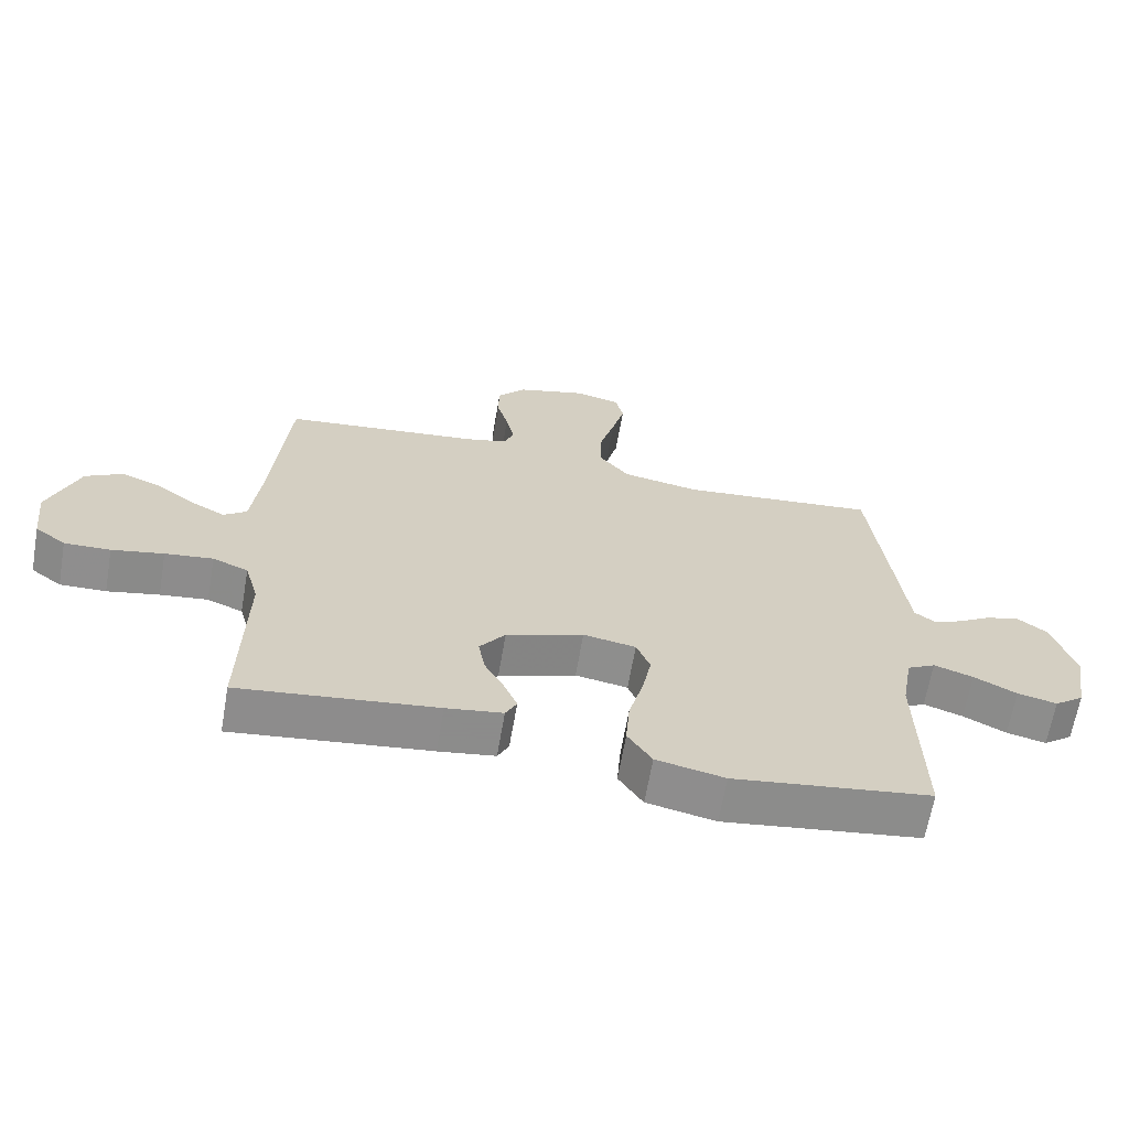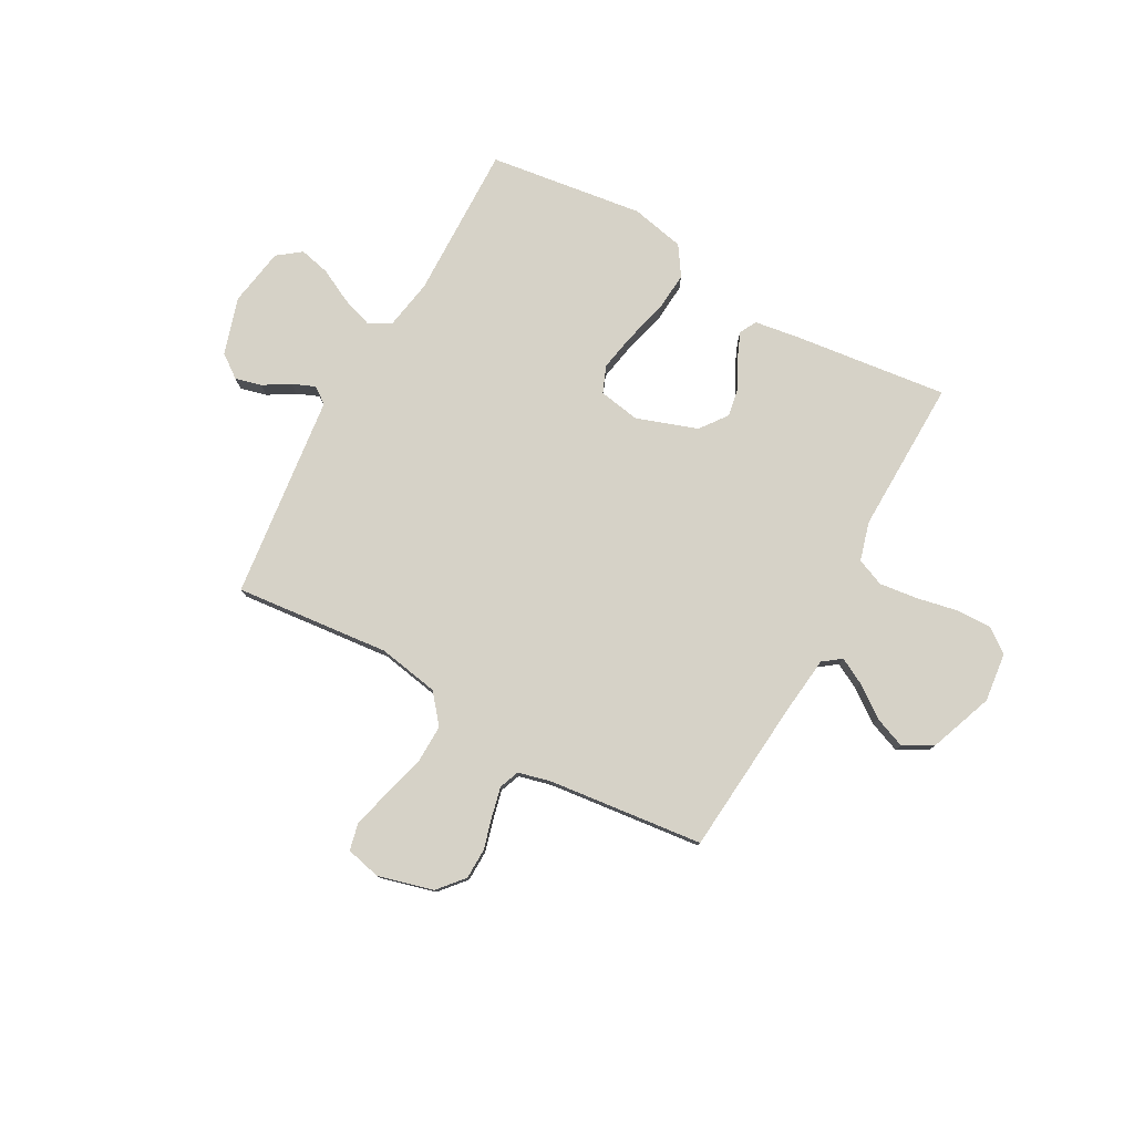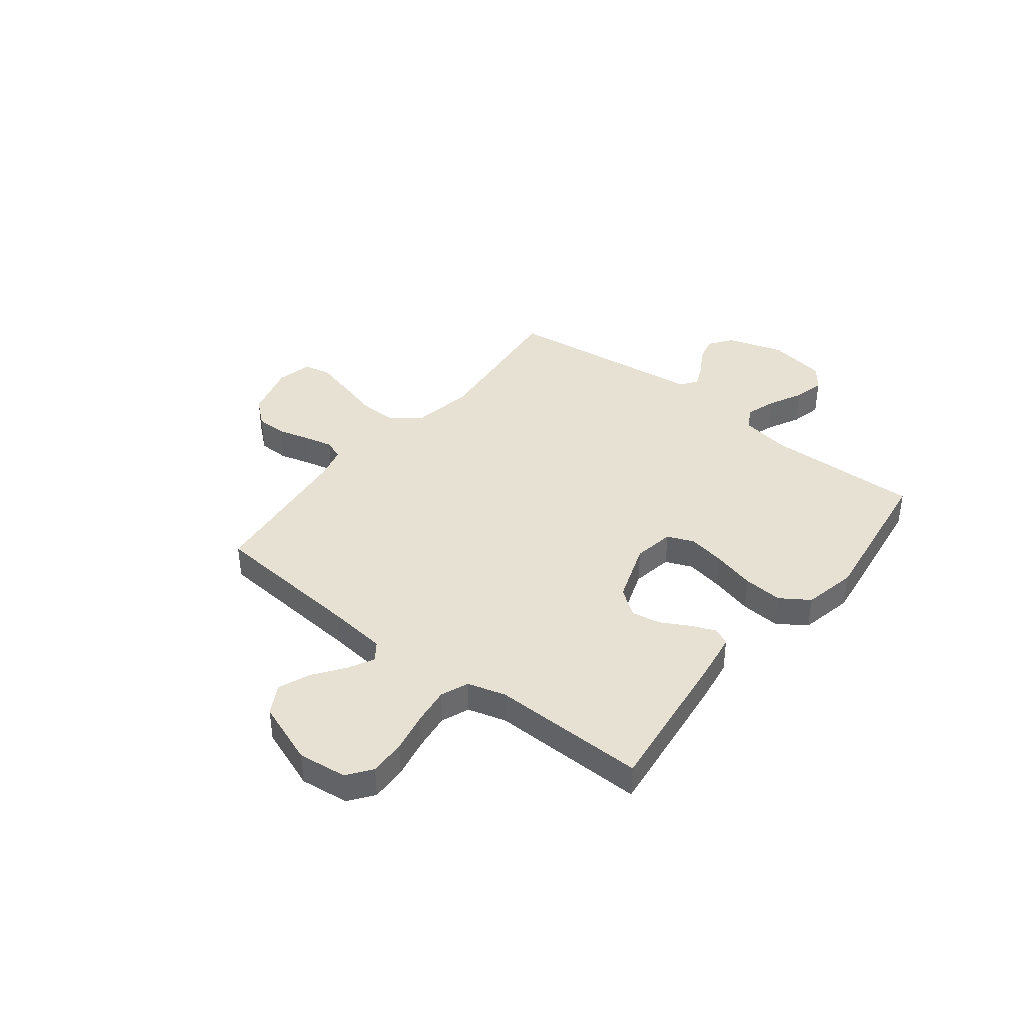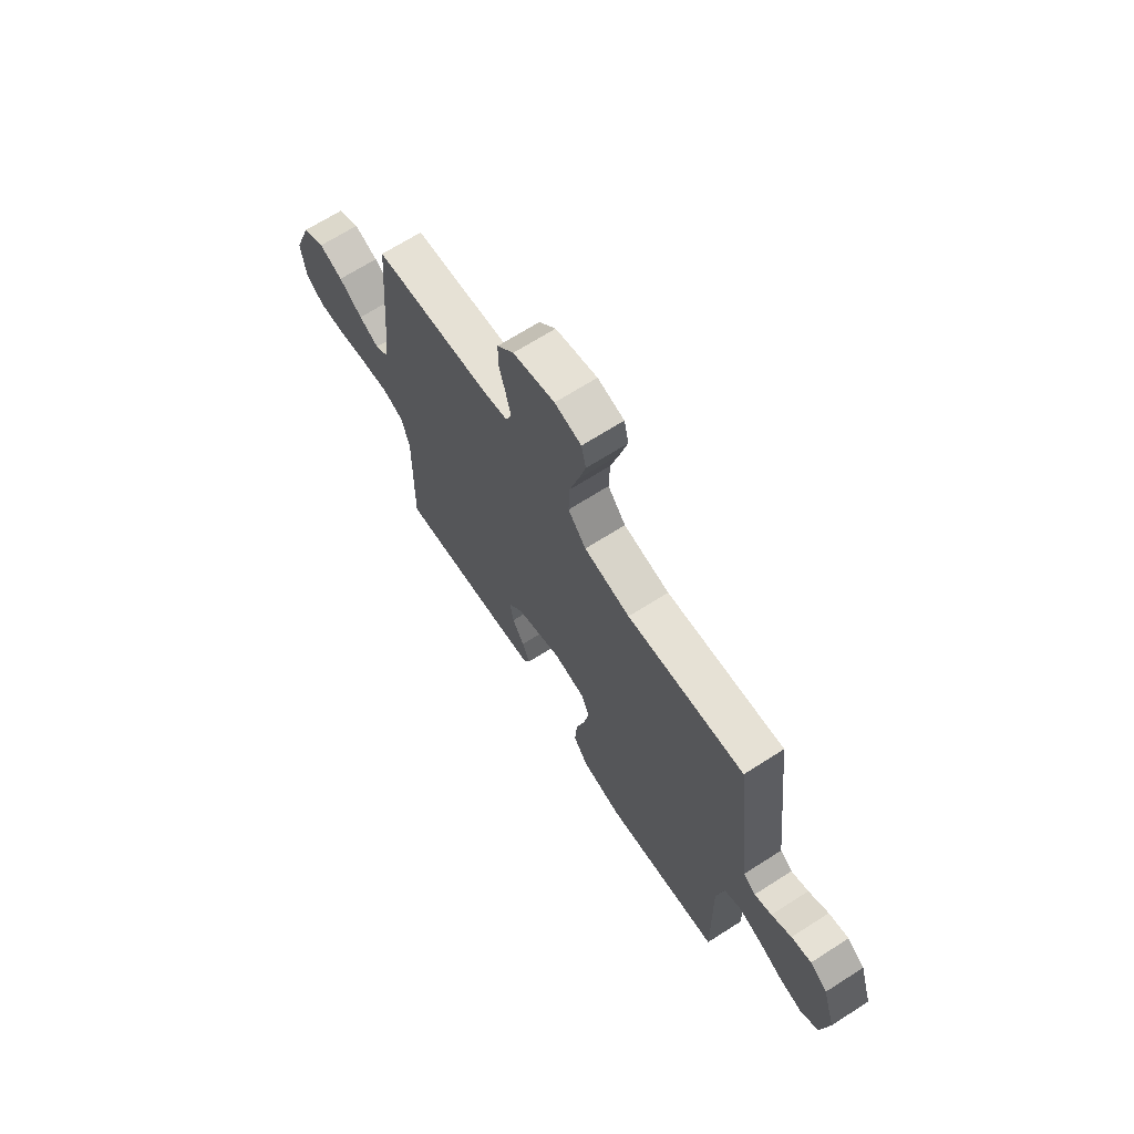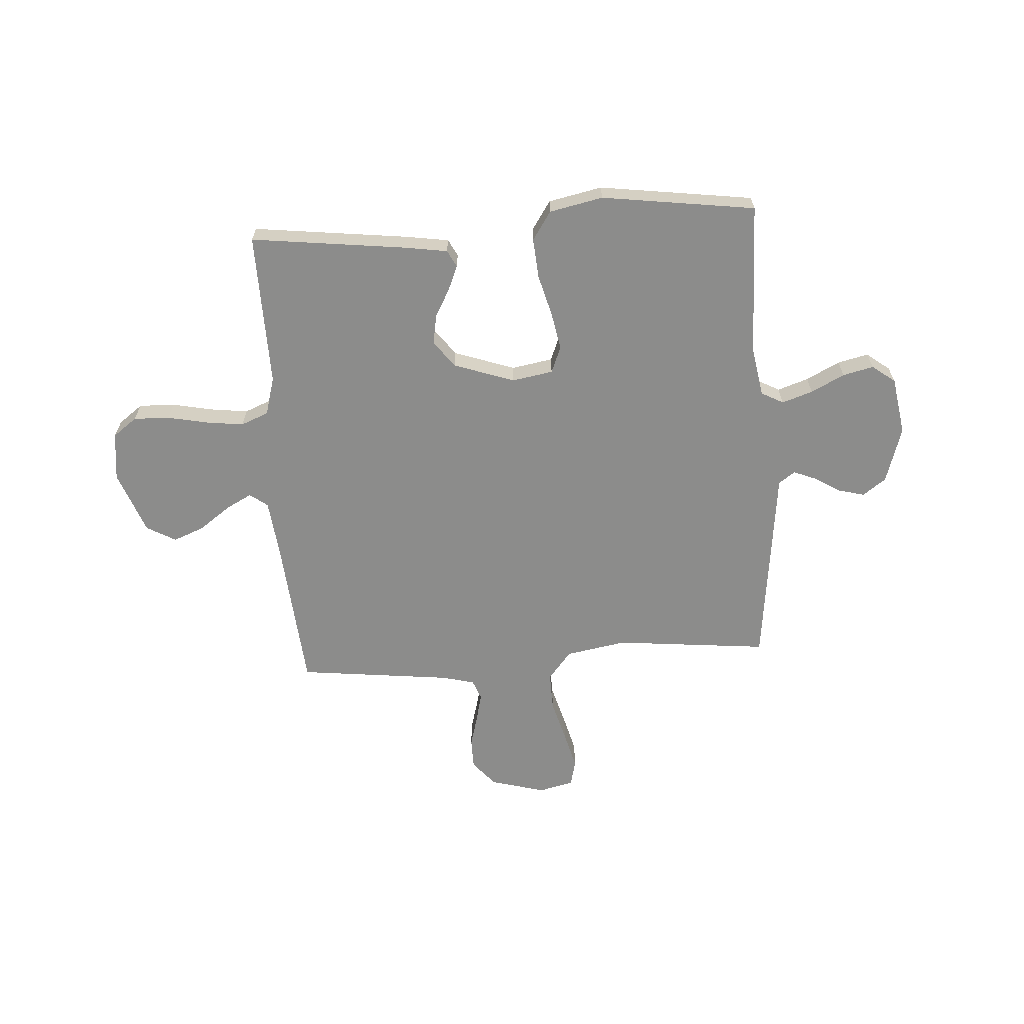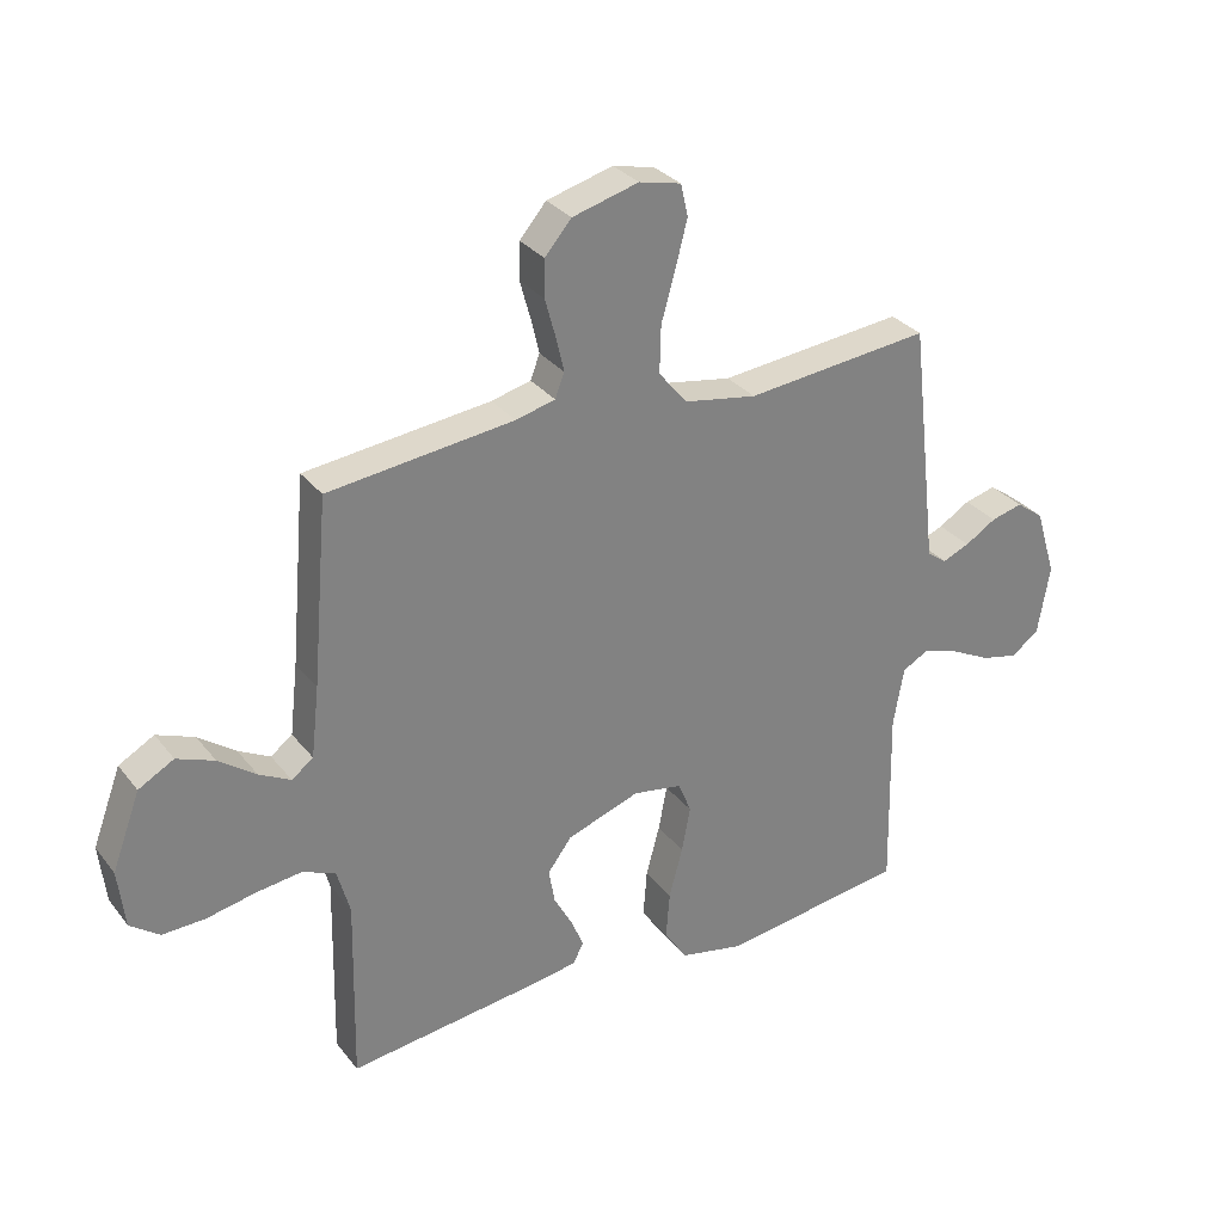
<metadata>
{"format":"obj","ext":"obj","renderer":"f3d","projection":"perspective","resolution":1024,"background":"white","views":[{"elev":-65.1,"azim":170.1,"up":"+Z"},{"elev":78.6,"azim":28.9,"up":"+Y"},{"elev":39.6,"azim":128.0,"up":"+Y"},{"elev":68.0,"azim":-122.6,"up":"+Z"},{"elev":-64.1,"azim":-176.3,"up":"+Y"},{"elev":30.6,"azim":149.0,"up":"+Z"}]}
</metadata>
<code>
v 0.5 0.07 -0.5
v 0.2 0.07 -0.464
v 0.114 0.07 -0.451
v 0.097 0.07 -0.418
v 0.117 0.07 -0.37
v 0.147 0.07 -0.315
v 0.157 0.07 -0.258
v 0.118 0.07 -0.206
v 0 0.07 -0.165
v -0.08 0.07 -0.179
v -0.101 0.07 -0.231
v -0.087 0.07 -0.304
v -0.065 0.07 -0.386
v -0.059 0.07 -0.463
v -0.096 0.07 -0.519
v -0.2 0.07 -0.541
v -0.5 0.07 -0.5
v -0.494 0.07 -0.2
v -0.511 0.07 -0.103
v -0.554 0.07 -0.08
v -0.614 0.07 -0.1
v -0.679 0.07 -0.133
v -0.739 0.07 -0.147
v -0.784 0.07 -0.113
v -0.803 0.07 0
v -0.769 0.07 0.11
v -0.724 0.07 0.143
v -0.673 0.07 0.13
v -0.622 0.07 0.099
v -0.578 0.07 0.081
v -0.546 0.07 0.104
v -0.535 0.07 0.2
v -0.5 0.07 0.5
v -0.2 0.07 0.47
v -0.082 0.07 0.491
v -0.036 0.07 0.547
v -0.038 0.07 0.623
v -0.061 0.07 0.705
v -0.08 0.07 0.778
v -0.068 0.07 0.83
v 0 0.07 0.846
v 0.107 0.07 0.817
v 0.15 0.07 0.767
v 0.151 0.07 0.707
v 0.134 0.07 0.645
v 0.121 0.07 0.589
v 0.136 0.07 0.55
v 0.2 0.07 0.534
v 0.5 0.07 0.5
v 0.526 0.07 0.2
v 0.539 0.07 0.086
v 0.574 0.07 0.06
v 0.625 0.07 0.087
v 0.685 0.07 0.131
v 0.746 0.07 0.155
v 0.803 0.07 0.123
v 0.849 0.07 0
v 0.838 0.07 -0.095
v 0.791 0.07 -0.13
v 0.721 0.07 -0.128
v 0.642 0.07 -0.112
v 0.569 0.07 -0.103
v 0.515 0.07 -0.125
v 0.494 0.07 -0.2
v 0.5 0 -0.5
v 0.2 0 -0.464
v 0.114 0 -0.451
v 0.097 0 -0.418
v 0.117 0 -0.37
v 0.147 0 -0.315
v 0.157 0 -0.258
v 0.118 0 -0.206
v 0 0 -0.165
v -0.08 0 -0.179
v -0.101 0 -0.231
v -0.087 0 -0.304
v -0.065 0 -0.386
v -0.059 0 -0.463
v -0.096 0 -0.519
v -0.2 0 -0.541
v -0.5 0 -0.5
v -0.494 0 -0.2
v -0.511 0 -0.103
v -0.554 0 -0.08
v -0.614 0 -0.1
v -0.679 0 -0.133
v -0.739 0 -0.147
v -0.784 0 -0.113
v -0.803 0 0
v -0.769 0 0.11
v -0.724 0 0.143
v -0.673 0 0.13
v -0.622 0 0.099
v -0.578 0 0.081
v -0.546 0 0.104
v -0.535 0 0.2
v -0.5 0 0.5
v -0.2 0 0.47
v -0.082 0 0.491
v -0.036 0 0.547
v -0.038 0 0.623
v -0.061 0 0.705
v -0.08 0 0.778
v -0.068 0 0.83
v 0 0 0.846
v 0.107 0 0.817
v 0.15 0 0.767
v 0.151 0 0.707
v 0.134 0 0.645
v 0.121 0 0.589
v 0.136 0 0.55
v 0.2 0 0.534
v 0.5 0 0.5
v 0.526 0 0.2
v 0.539 0 0.086
v 0.574 0 0.06
v 0.625 0 0.087
v 0.685 0 0.131
v 0.746 0 0.155
v 0.803 0 0.123
v 0.849 0 0
v 0.838 0 -0.095
v 0.791 0 -0.13
v 0.721 0 -0.128
v 0.642 0 -0.112
v 0.569 0 -0.103
v 0.515 0 -0.125
v 0.494 0 -0.2
f 59 60 61
f 58 59 61
f 57 58 61
f 56 57 61
f 55 56 61
f 54 55 61
f 53 54 61
f 52 53 61 62
f 51 52 62 63
f 48 49 50
f 51 63 64
f 50 51 64
f 48 50 64
f 47 48 64
f 43 44 45
f 42 43 45
f 41 42 45
f 40 41 45
f 39 40 45
f 38 39 45
f 37 38 45
f 36 37 45 46
f 35 36 46 47
f 31 32 33 34
f 31 34 35
f 27 28 29
f 26 27 29
f 25 26 29
f 24 25 29
f 23 24 29
f 22 23 29
f 21 22 29
f 20 21 29 30
f 19 20 30 31
f 16 17 18
f 15 16 18
f 14 15 18
f 13 14 18
f 12 13 18
f 18 19 31
f 12 18 31
f 11 12 31
f 4 5 6
f 3 4 6
f 2 3 6
f 1 2 6
f 64 1 6
f 64 6 7
f 47 64 7 8
f 31 35 47
f 11 31 47
f 10 11 47
f 9 10 47
f 8 9 47
f 125 124 123
f 125 123 122
f 125 122 121
f 125 121 120
f 125 120 119
f 125 119 118
f 125 118 117
f 126 125 117 116
f 127 126 116 115
f 114 113 112
f 128 127 115
f 128 115 114
f 128 114 112
f 128 112 111
f 109 108 107
f 109 107 106
f 109 106 105
f 109 105 104
f 109 104 103
f 109 103 102
f 109 102 101
f 110 109 101 100
f 111 110 100 99
f 98 97 96 95
f 99 98 95
f 93 92 91
f 93 91 90
f 93 90 89
f 93 89 88
f 93 88 87
f 93 87 86
f 93 86 85
f 94 93 85 84
f 95 94 84 83
f 82 81 80
f 82 80 79
f 82 79 78
f 82 78 77
f 82 77 76
f 95 83 82
f 95 82 76
f 95 76 75
f 70 69 68
f 70 68 67
f 70 67 66
f 70 66 65
f 70 65 128
f 71 70 128
f 72 71 128 111
f 111 99 95
f 111 95 75
f 111 75 74
f 111 74 73
f 111 73 72
f 1 65 66 2
f 2 66 67 3
f 3 67 68 4
f 4 68 69 5
f 5 69 70 6
f 6 70 71 7
f 7 71 72 8
f 8 72 73 9
f 9 73 74 10
f 10 74 75 11
f 11 75 76 12
f 12 76 77 13
f 13 77 78 14
f 14 78 79 15
f 15 79 80 16
f 16 80 81 17
f 17 81 82 18
f 18 82 83 19
f 19 83 84 20
f 20 84 85 21
f 21 85 86 22
f 22 86 87 23
f 23 87 88 24
f 24 88 89 25
f 25 89 90 26
f 26 90 91 27
f 27 91 92 28
f 28 92 93 29
f 29 93 94 30
f 30 94 95 31
f 31 95 96 32
f 32 96 97 33
f 33 97 98 34
f 34 98 99 35
f 35 99 100 36
f 36 100 101 37
f 37 101 102 38
f 38 102 103 39
f 39 103 104 40
f 40 104 105 41
f 41 105 106 42
f 42 106 107 43
f 43 107 108 44
f 44 108 109 45
f 45 109 110 46
f 46 110 111 47
f 47 111 112 48
f 48 112 113 49
f 49 113 114 50
f 50 114 115 51
f 51 115 116 52
f 52 116 117 53
f 53 117 118 54
f 54 118 119 55
f 55 119 120 56
f 56 120 121 57
f 57 121 122 58
f 58 122 123 59
f 59 123 124 60
f 60 124 125 61
f 61 125 126 62
f 62 126 127 63
f 63 127 128 64
f 64 128 65 1

</code>
